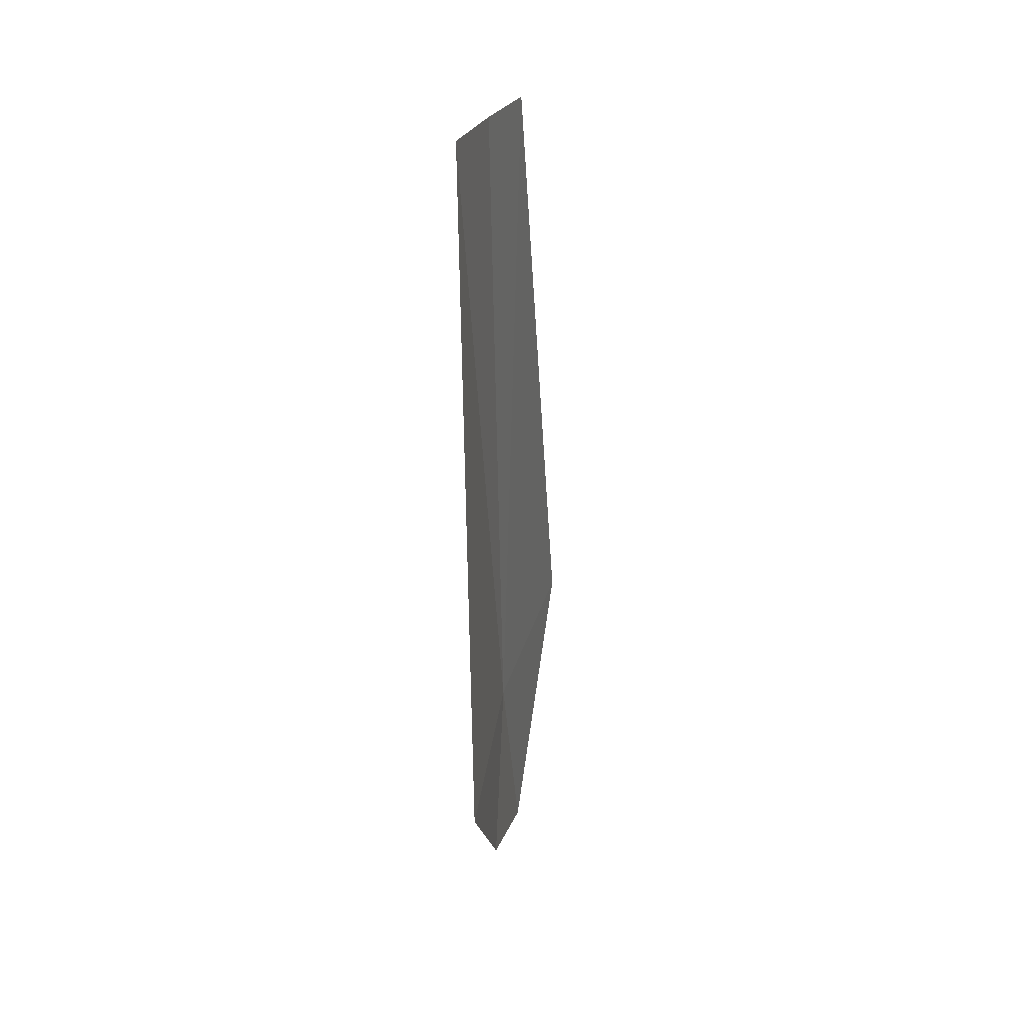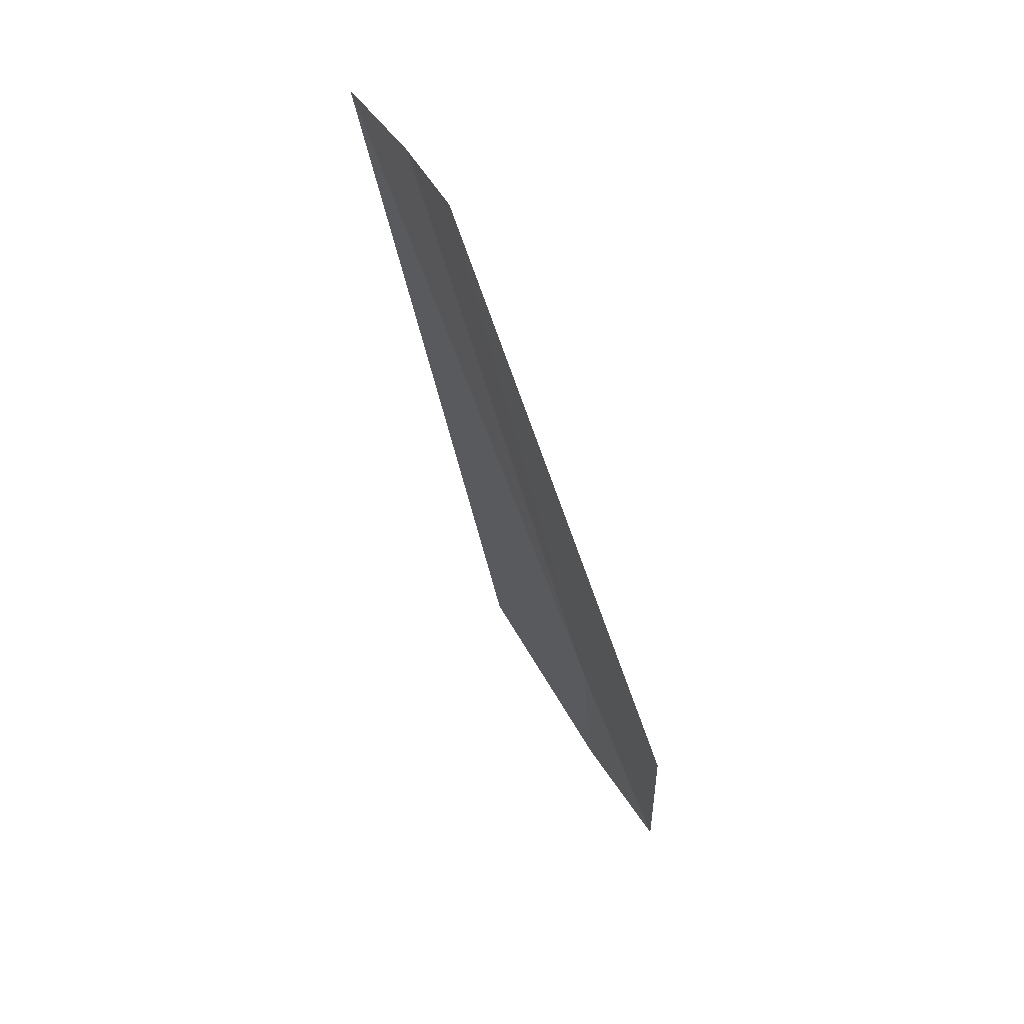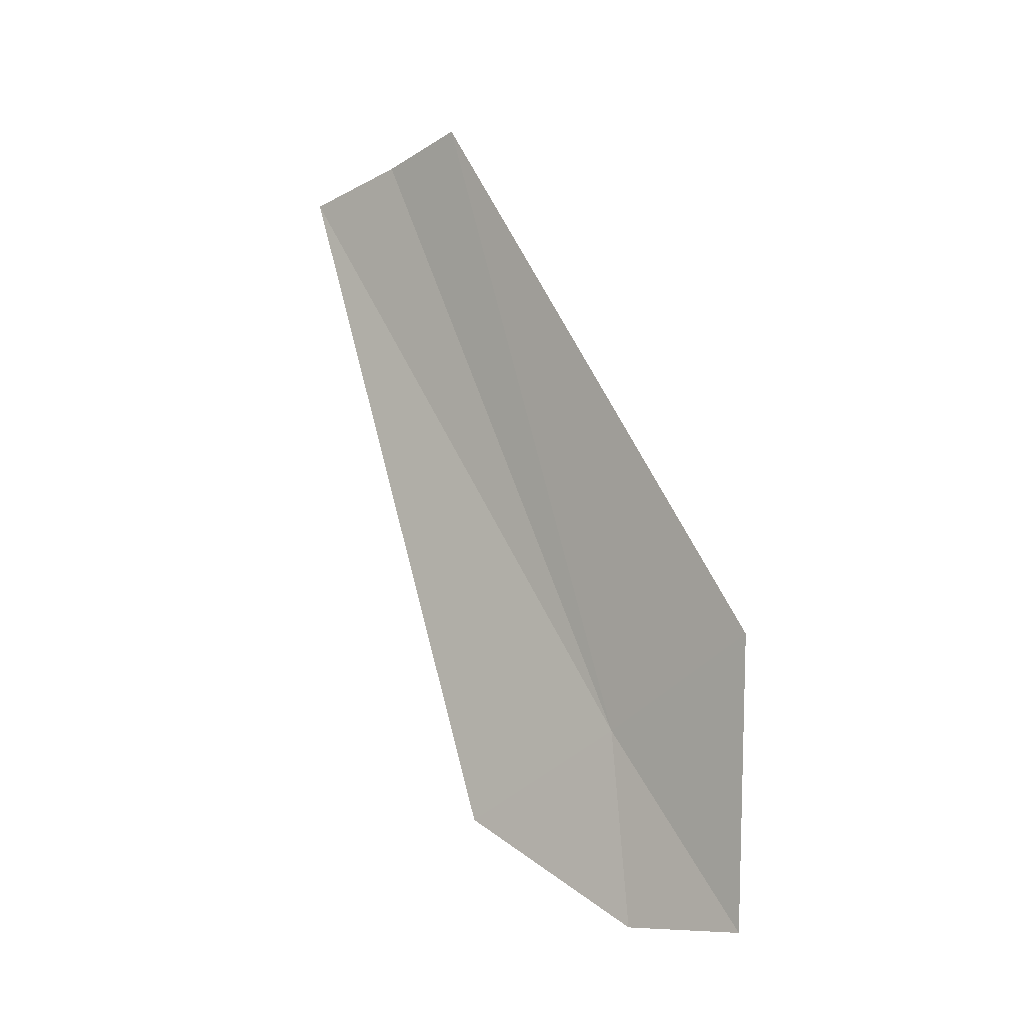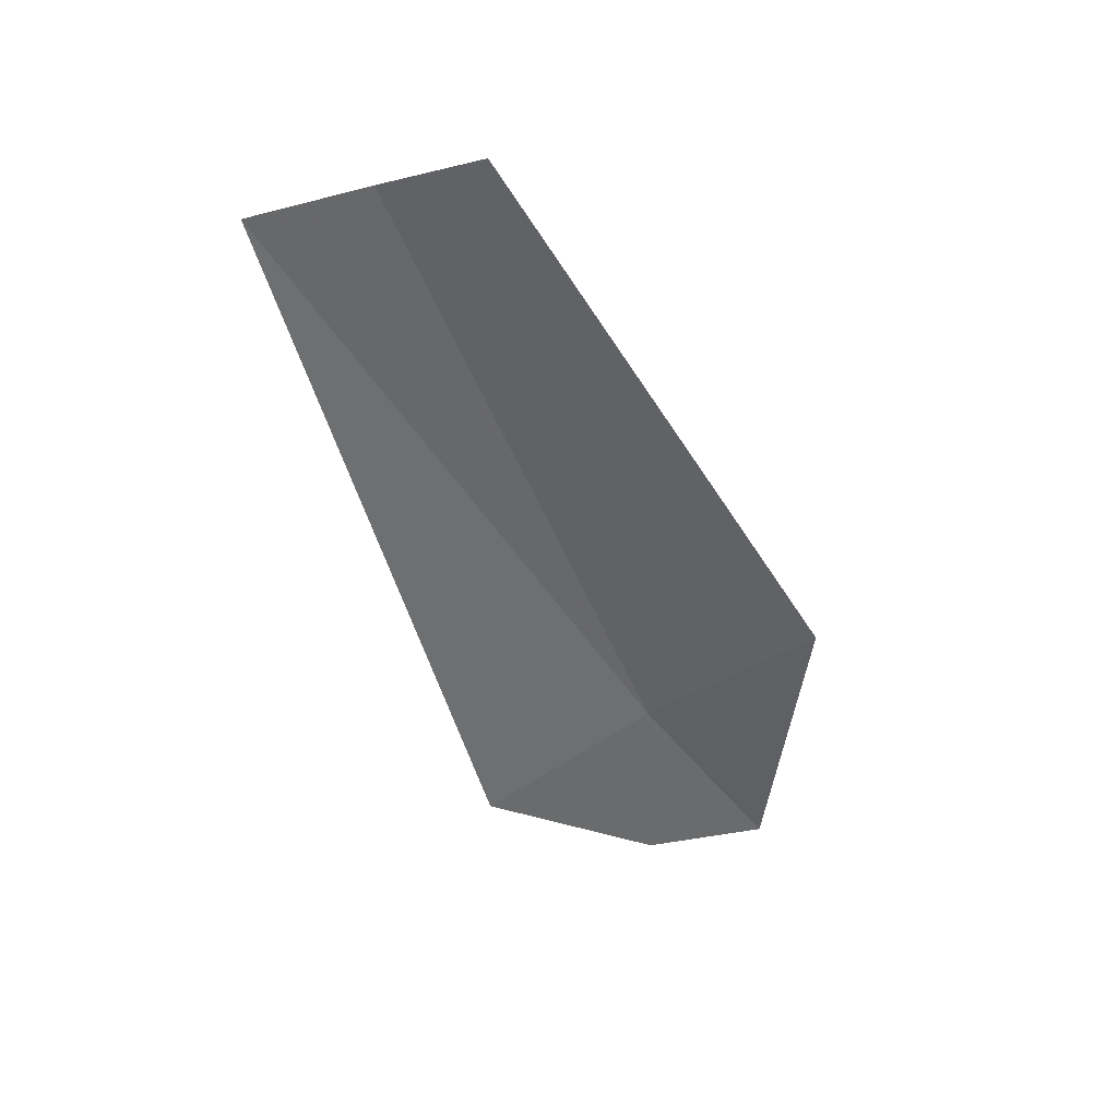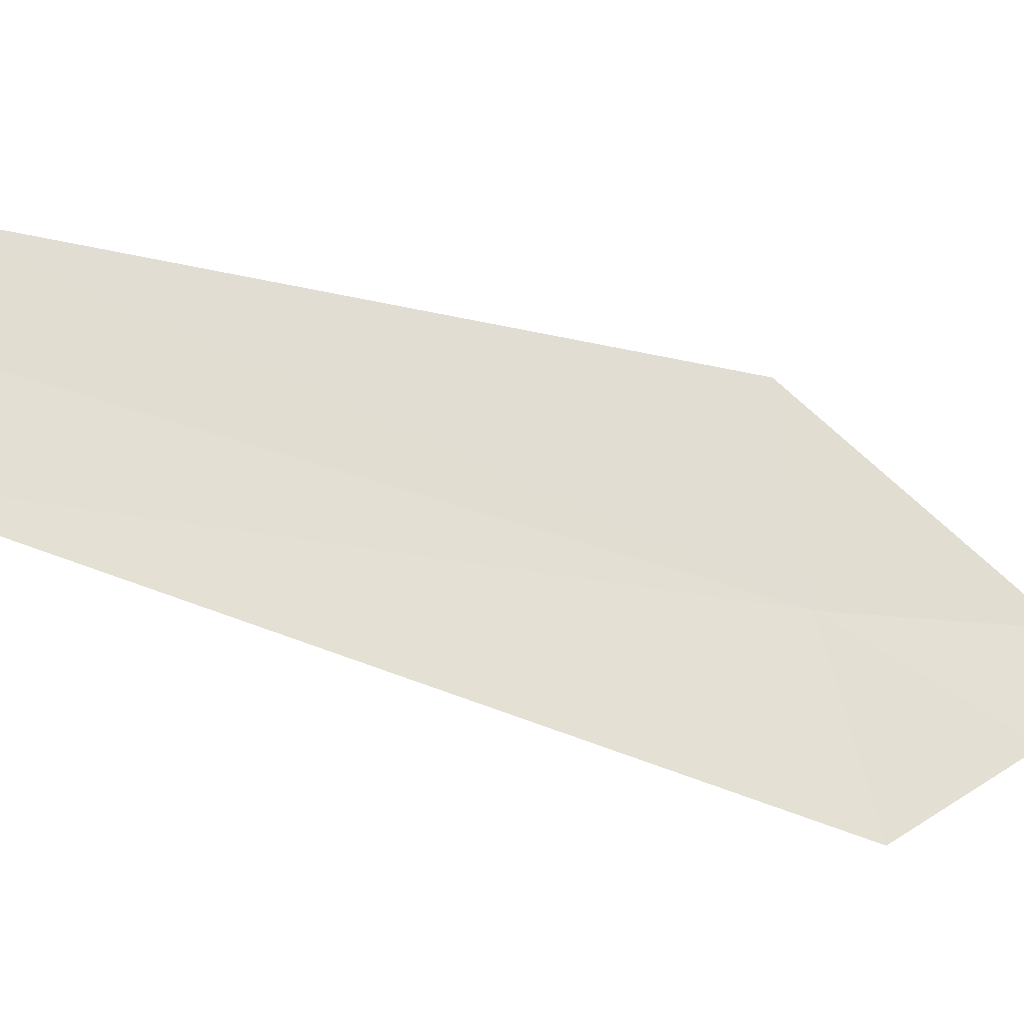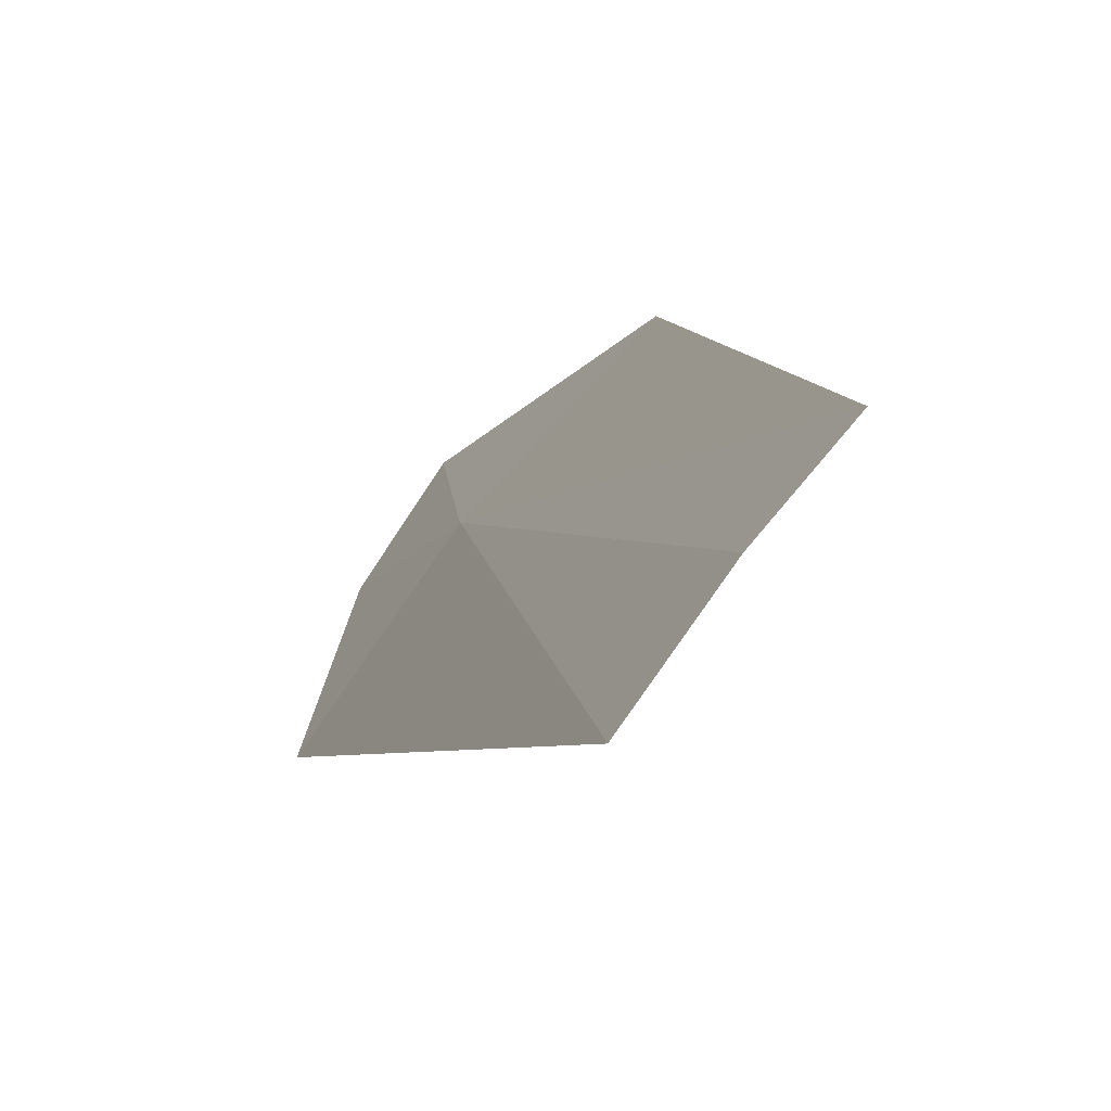
<metadata>
{"format":"obj","ext":"obj","renderer":"f3d","projection":"perspective","resolution":1024,"background":"white","views":[{"elev":11.5,"azim":-18.7,"up":"+Z"},{"elev":56.9,"azim":116.9,"up":"+Z"},{"elev":-8.6,"azim":95.8,"up":"+Z"},{"elev":33.7,"azim":47.0,"up":"+Z"},{"elev":-75.8,"azim":59.0,"up":"+Y"},{"elev":-19.9,"azim":-22.4,"up":"+Y"}]}
</metadata>
<code>
v 21.23 30.45 0.779
v 20.6 29.1 3.211
v 20.84 29.47 3.297
v 21.07 29.77 3.376
v 21.65 30.99 1.13
v 21.21 30.51 0.004692
v 20.9 29.86 0.4198
v 21.46 30.94 0.00469
f 1 5 4
f 1 7 6
f 1 3 2
f 1 4 3
f 1 2 7
f 1 6 8
f 1 8 5

</code>
